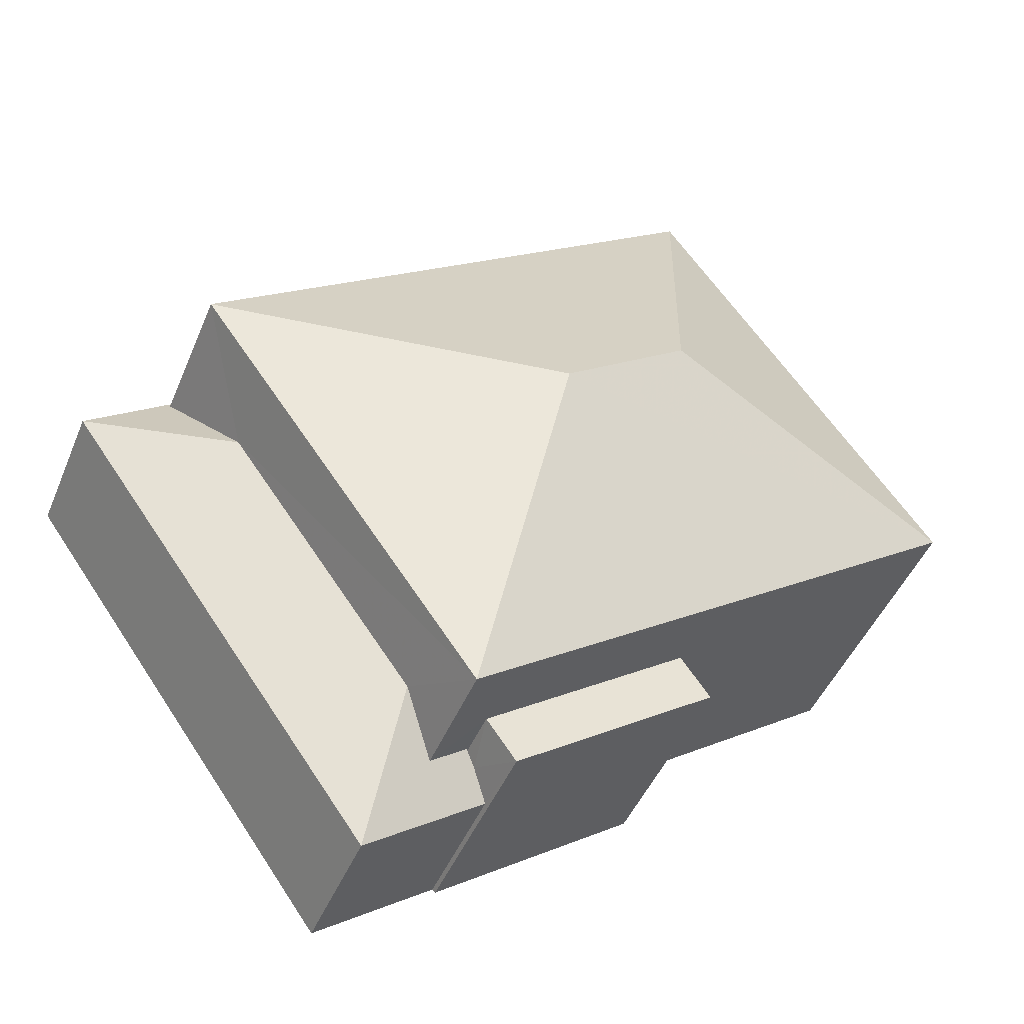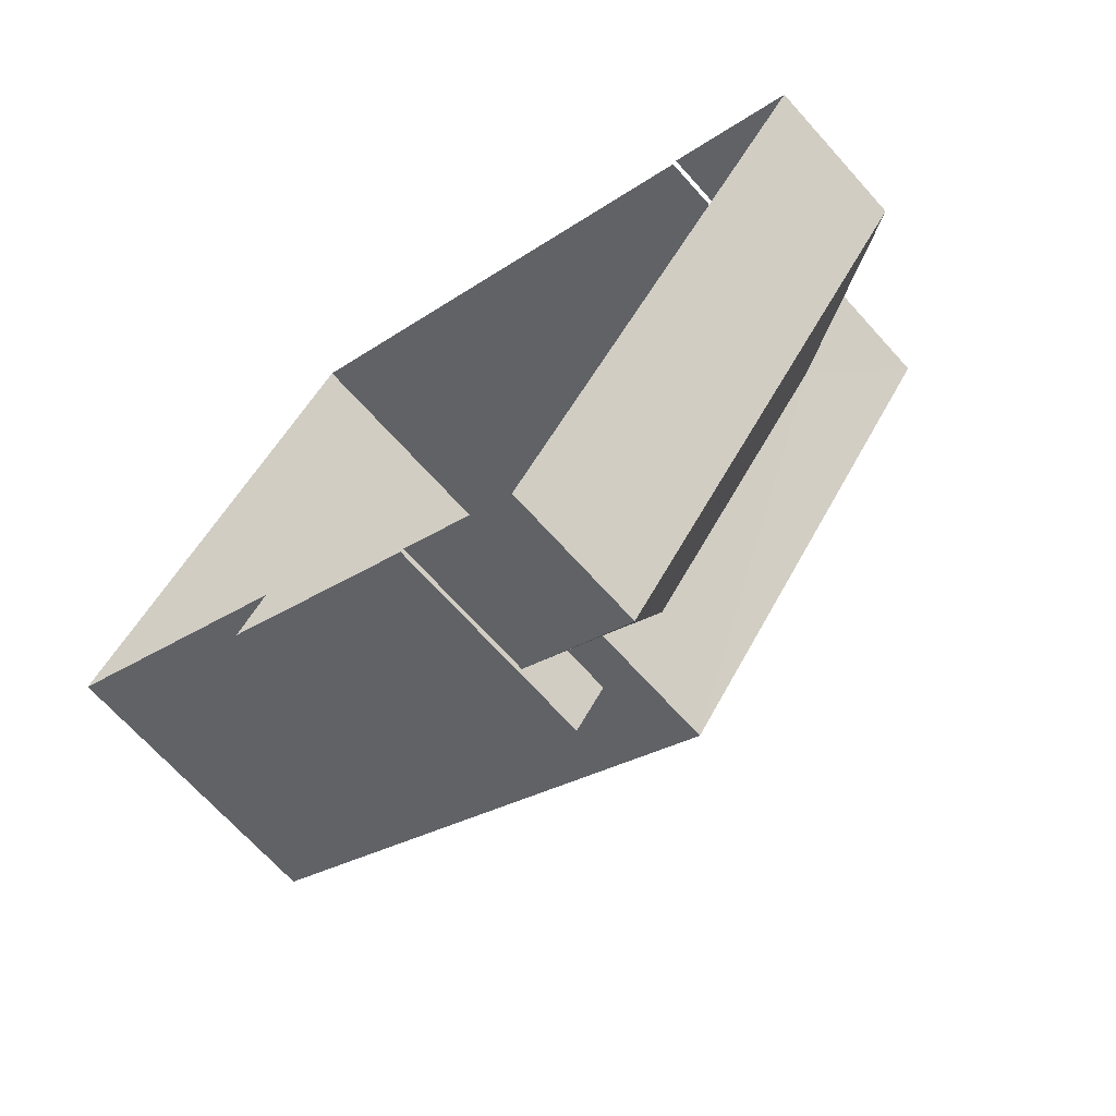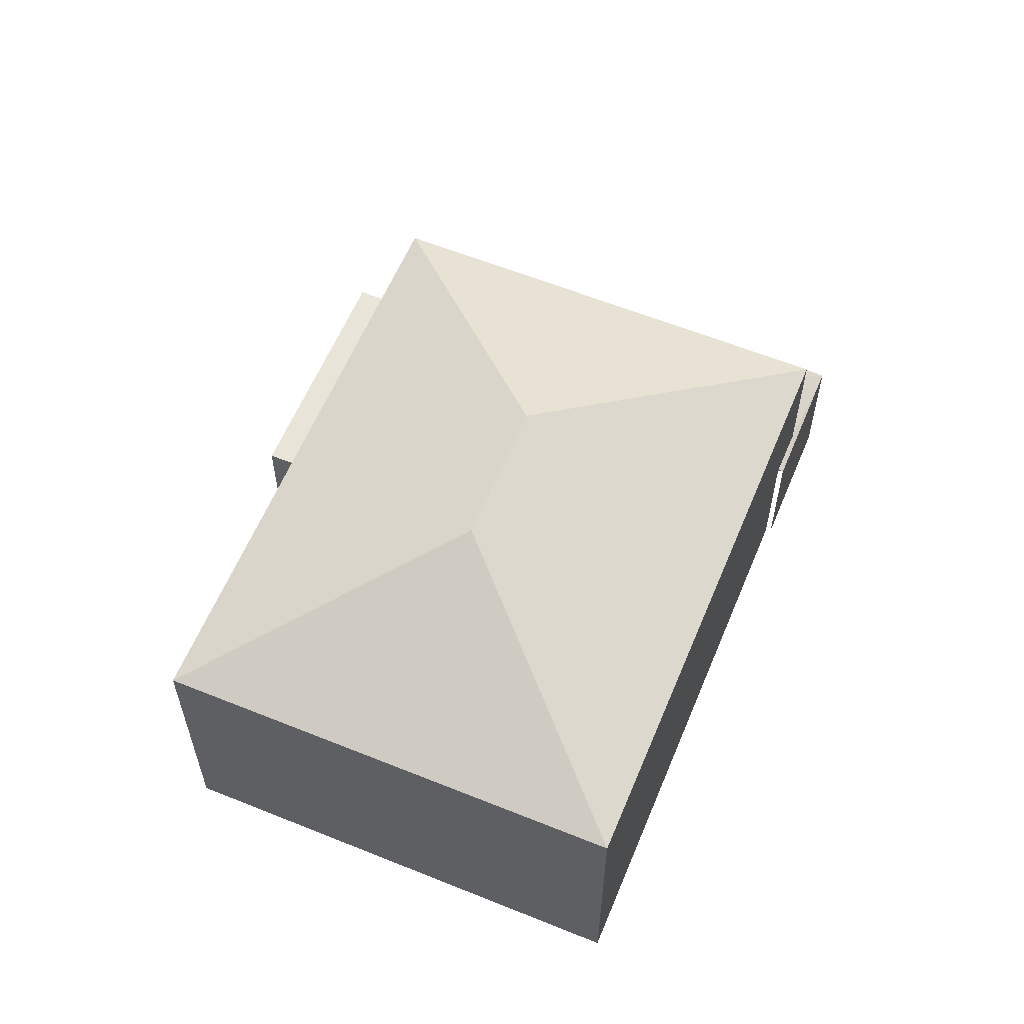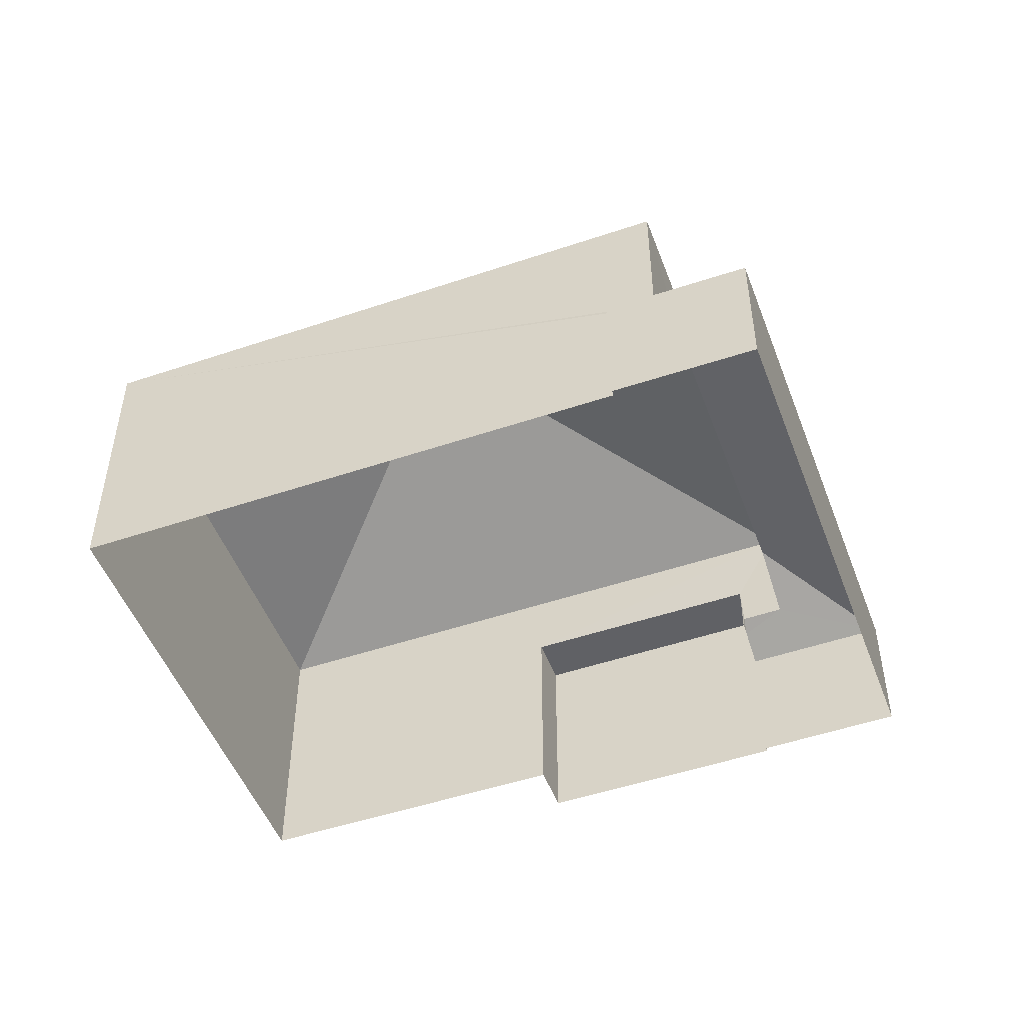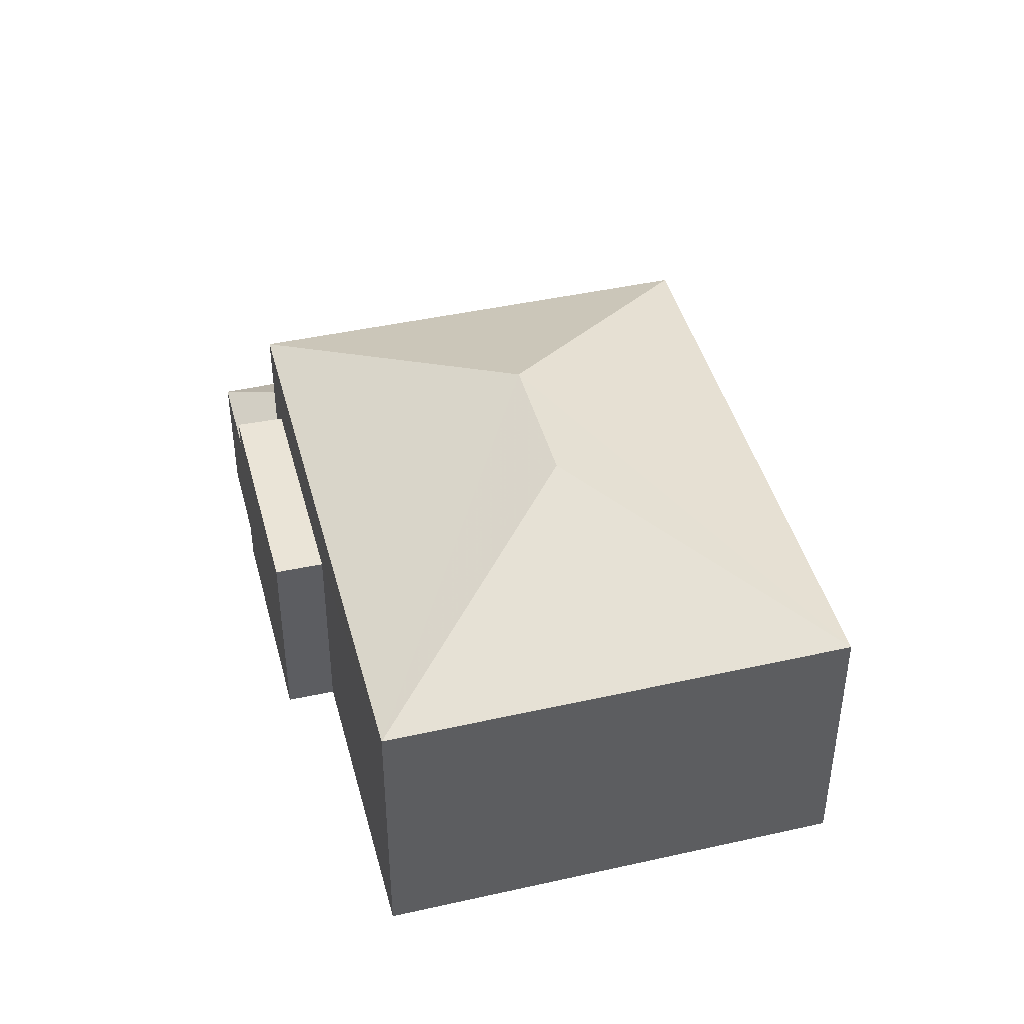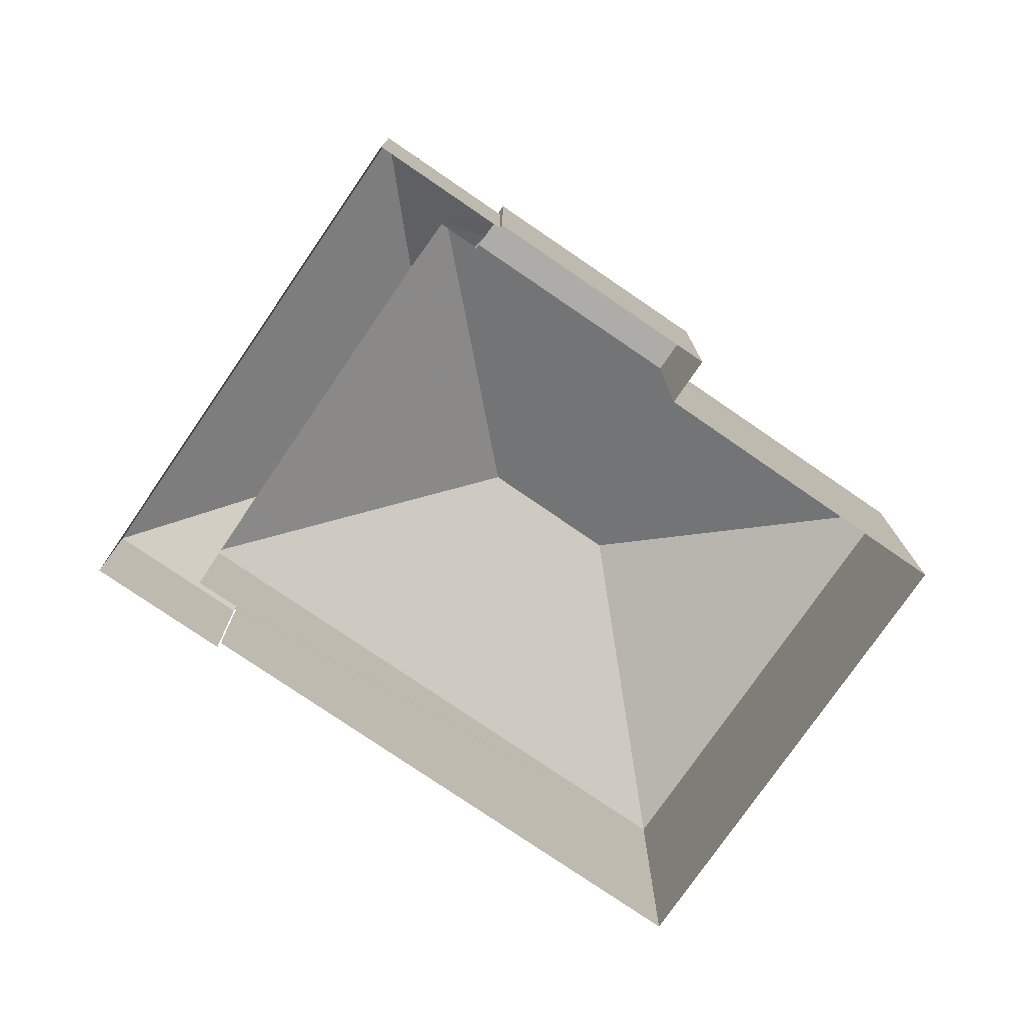
<metadata>
{"format":"obj","ext":"obj","renderer":"f3d","projection":"perspective","resolution":1024,"background":"white","views":[{"elev":-45.9,"azim":-21.8,"up":"+Y"},{"elev":-67.8,"azim":-138.3,"up":"+Y"},{"elev":59.8,"azim":148.0,"up":"+Z"},{"elev":-49.9,"azim":-124.2,"up":"+Z"},{"elev":44.0,"azim":110.8,"up":"+Z"},{"elev":-76.7,"azim":1.0,"up":"+Z"}]}
</metadata>
<code>
v -2.255e+05 -1.281e+05 12.19
v -2.255e+05 -1.281e+05 12.19
v -2.255e+05 -1.281e+05 12.19
v -2.255e+05 -1.281e+05 12.19
v -2.255e+05 -1.281e+05 12.19
v -2.255e+05 -1.281e+05 12.19
v -2.255e+05 -1.281e+05 12.19
v -2.255e+05 -1.281e+05 12.19
v -2.255e+05 -1.281e+05 12.19
v -2.255e+05 -1.281e+05 12.19
v -2.255e+05 -1.281e+05 19.48
v -2.255e+05 -1.281e+05 17.63
v -2.255e+05 -1.281e+05 17.63
v -2.255e+05 -1.281e+05 14.86
v -2.255e+05 -1.281e+05 15.99
v -2.255e+05 -1.281e+05 15.99
v -2.255e+05 -1.281e+05 14.86
v -2.255e+05 -1.281e+05 15.34
v -2.255e+05 -1.281e+05 14.86
v -2.255e+05 -1.281e+05 15.17
v -2.255e+05 -1.281e+05 15.34
v -2.255e+05 -1.281e+05 14.91
v -2.255e+05 -1.281e+05 14.86
v -2.255e+05 -1.281e+05 14.86
v -2.255e+05 -1.281e+05 15.17
v -2.255e+05 -1.281e+05 14.91
v -2.255e+05 -1.281e+05 17.63
v -2.255e+05 -1.281e+05 19.48
v -2.255e+05 -1.281e+05 16.19
v -2.255e+05 -1.281e+05 16.19
v -2.255e+05 -1.281e+05 16.19
v -2.255e+05 -1.281e+05 16.19
v -2.255e+05 -1.281e+05 17.63
f 1 2 3
f 3 2 4
f 5 6 4
f 7 2 8
f 7 8 9
f 10 5 4
f 10 4 7
f 4 2 7
f 4 6 24
f 23 4 24
f 11 12 13
f 14 15 16
f 17 14 16
f 14 18 15
f 14 19 18
f 18 20 21
f 18 19 20
f 22 23 24
f 20 25 21
f 26 24 17
f 17 16 26
f 22 24 26
f 27 12 11
f 28 27 11
f 29 30 31
f 29 32 30
f 28 33 27
f 11 33 28
f 11 13 33
f 7 9 19
f 9 30 19
f 20 32 25
f 20 30 32
f 19 30 20
f 19 14 10
f 7 19 10
f 2 1 29
f 18 32 13
f 1 33 29
f 32 21 25
f 32 18 21
f 33 13 29
f 29 13 32
f 16 13 12
f 12 26 16
f 18 13 15
f 15 13 16
f 30 9 8
f 31 30 8
f 33 1 3
f 27 33 3
f 23 27 3
f 3 4 23
f 22 12 27
f 26 12 22
f 22 27 23
f 2 31 8
f 2 29 31
f 17 5 10
f 14 17 10
f 24 6 5
f 17 24 5

</code>
